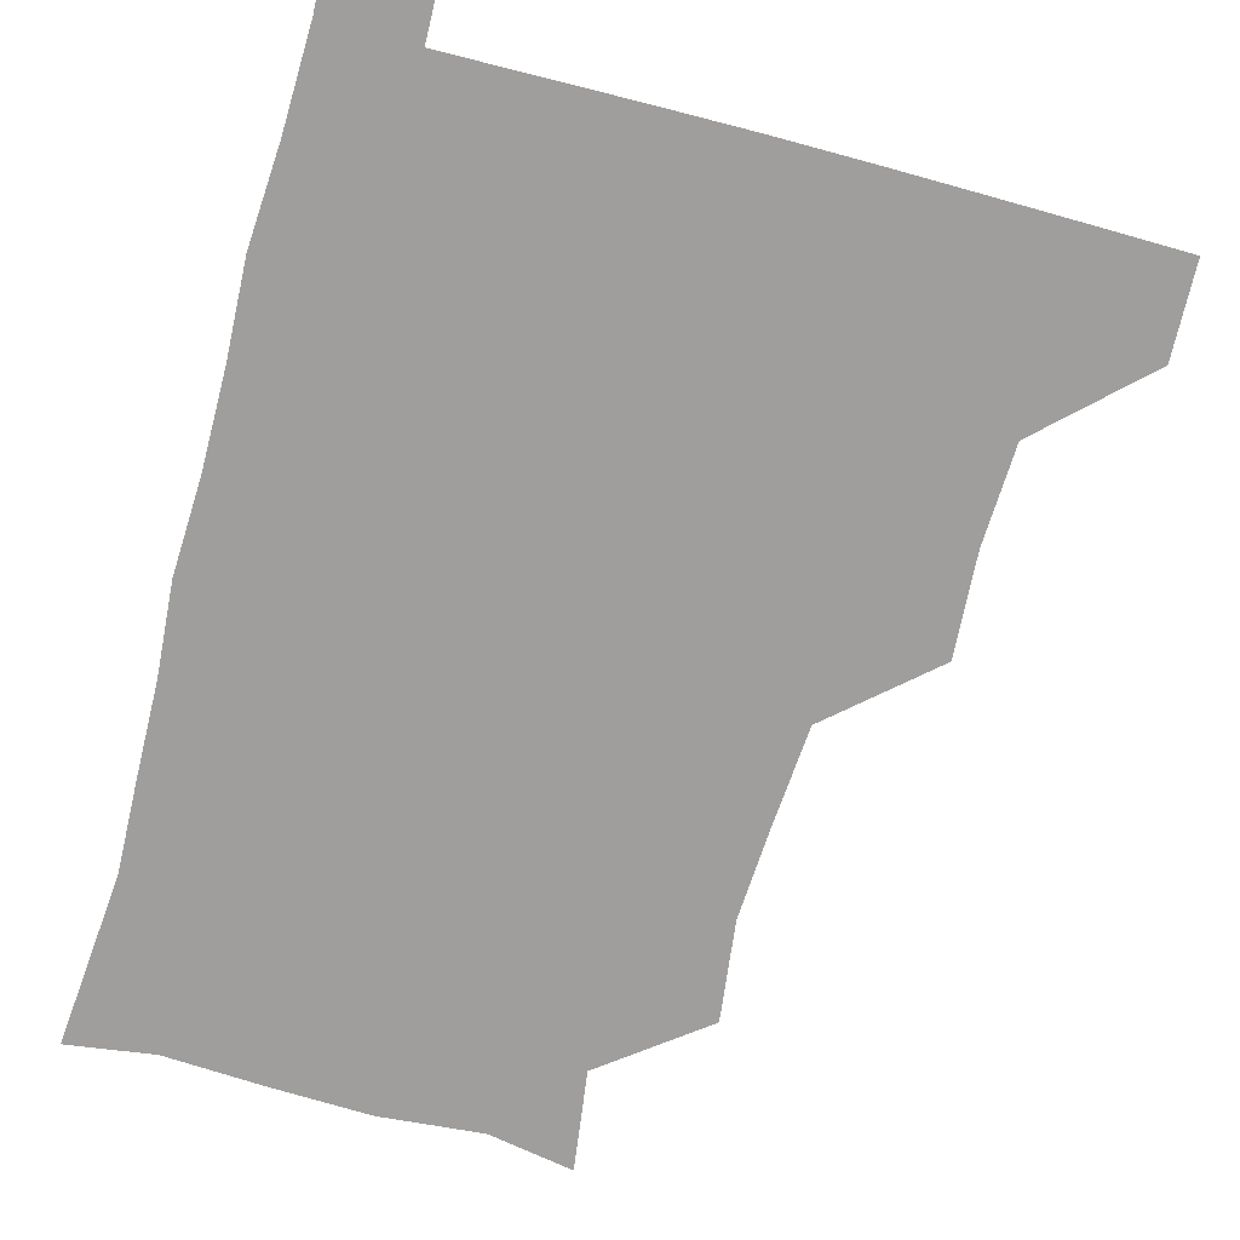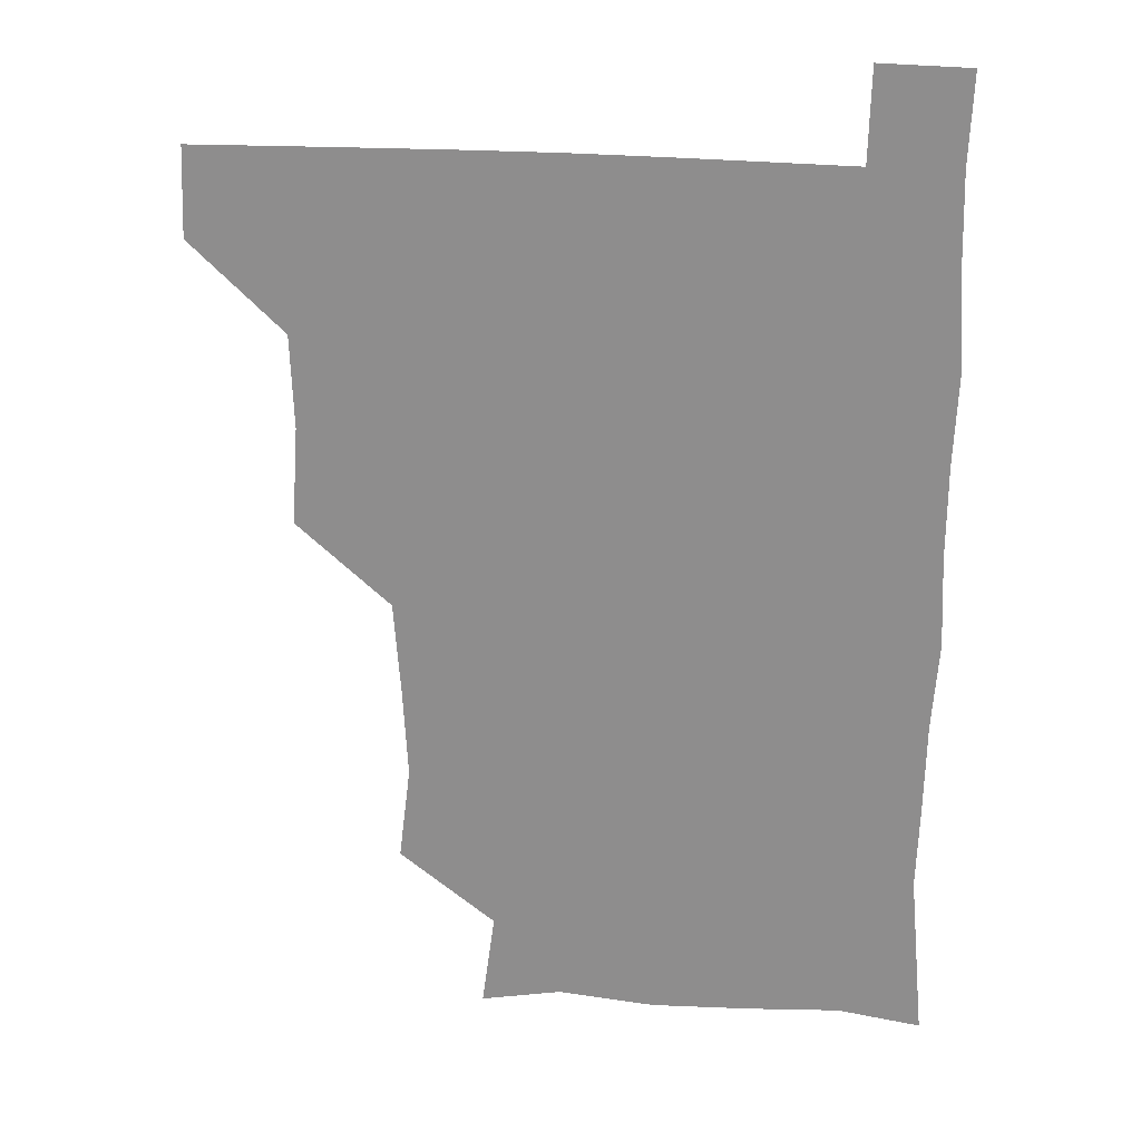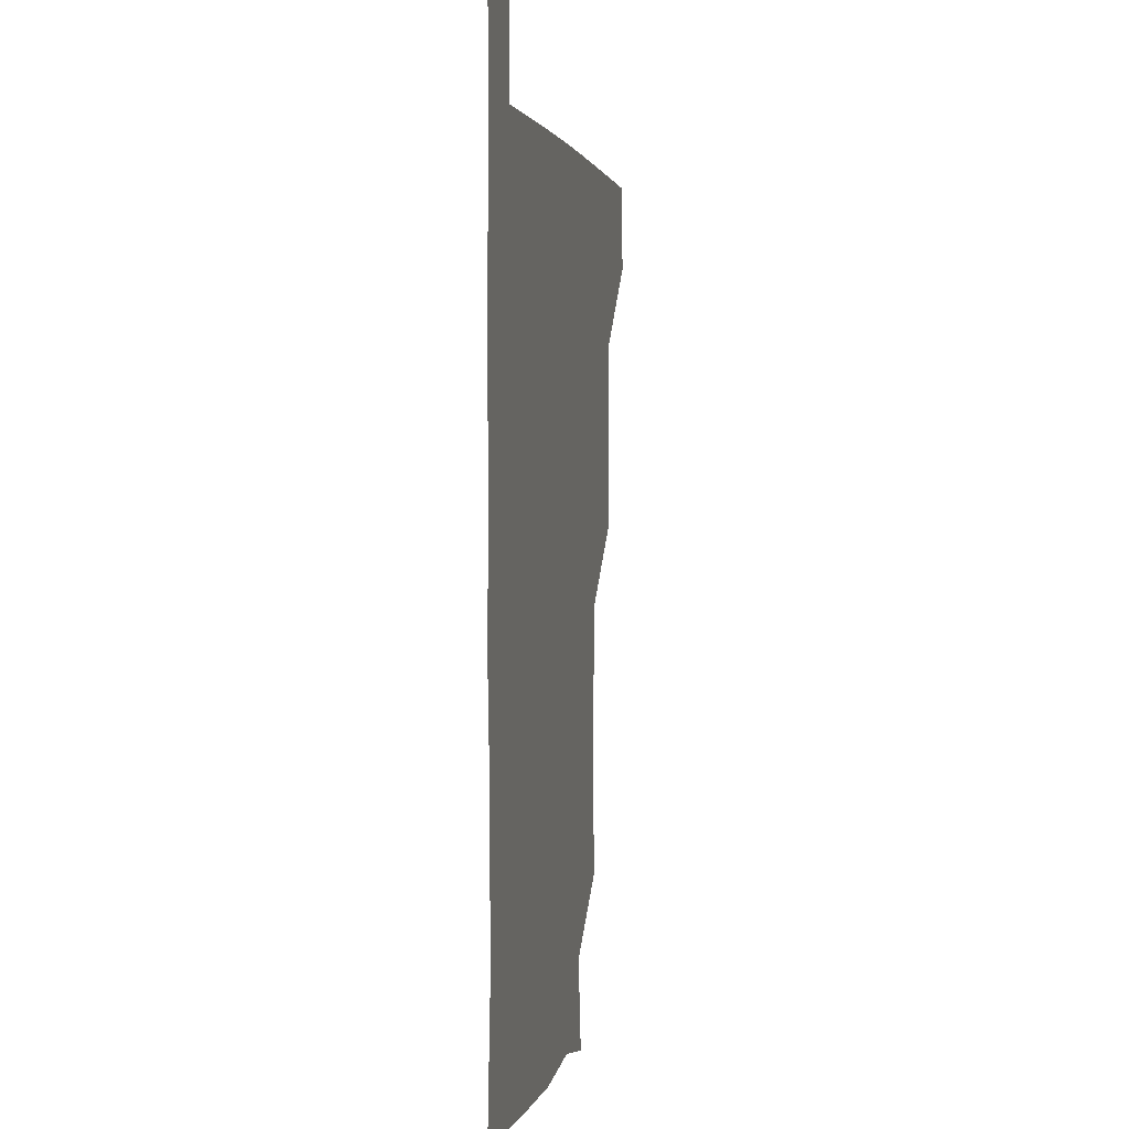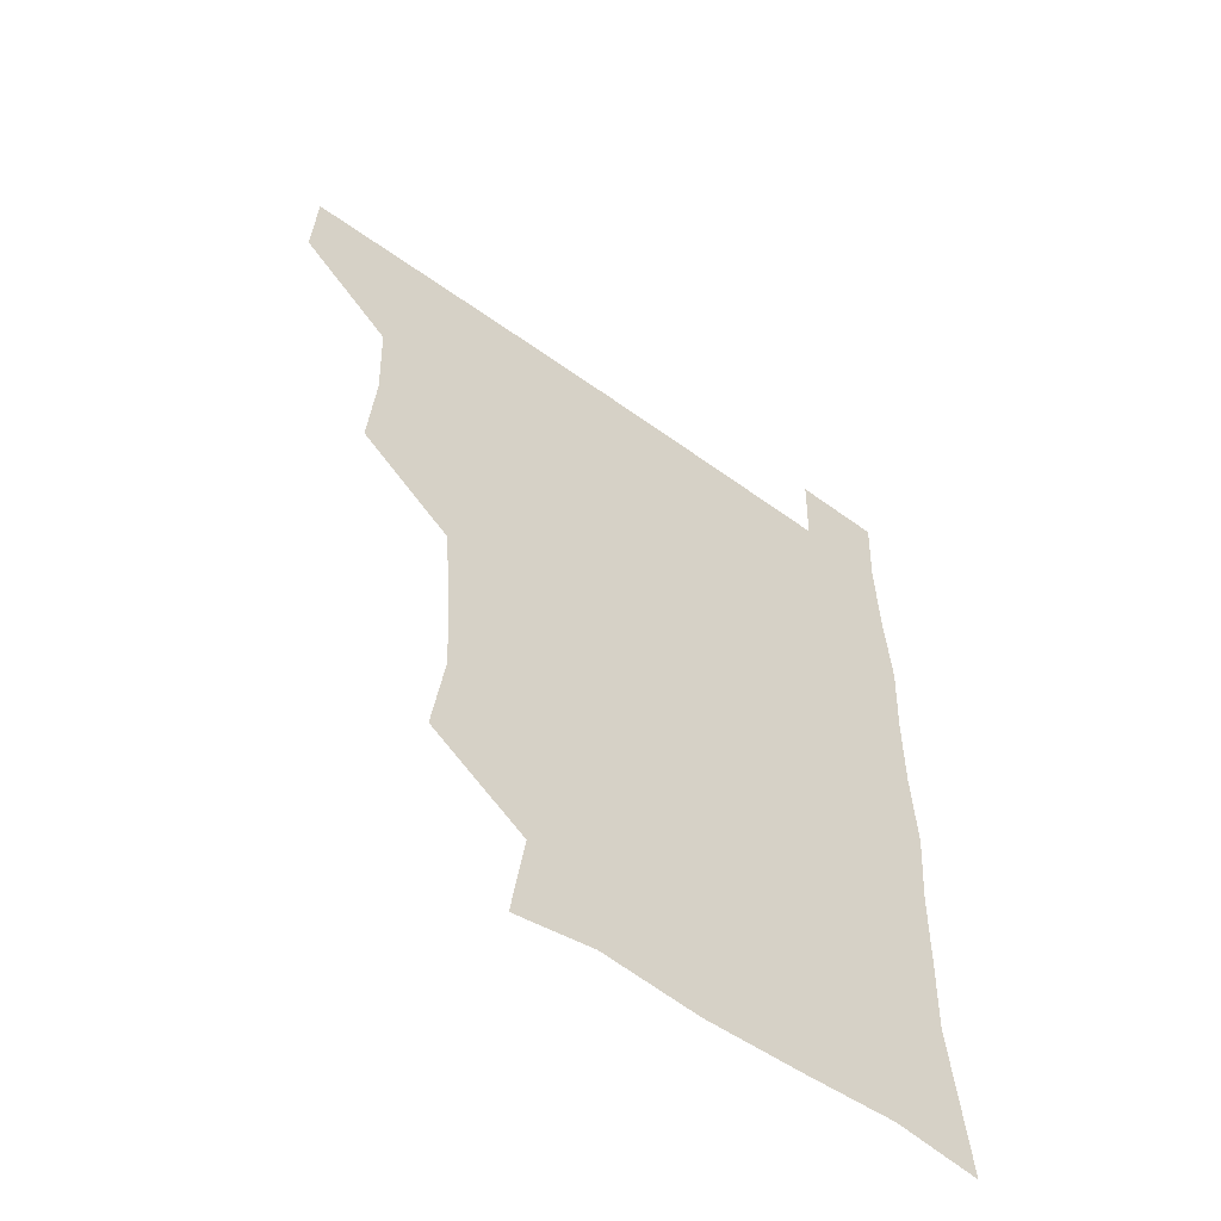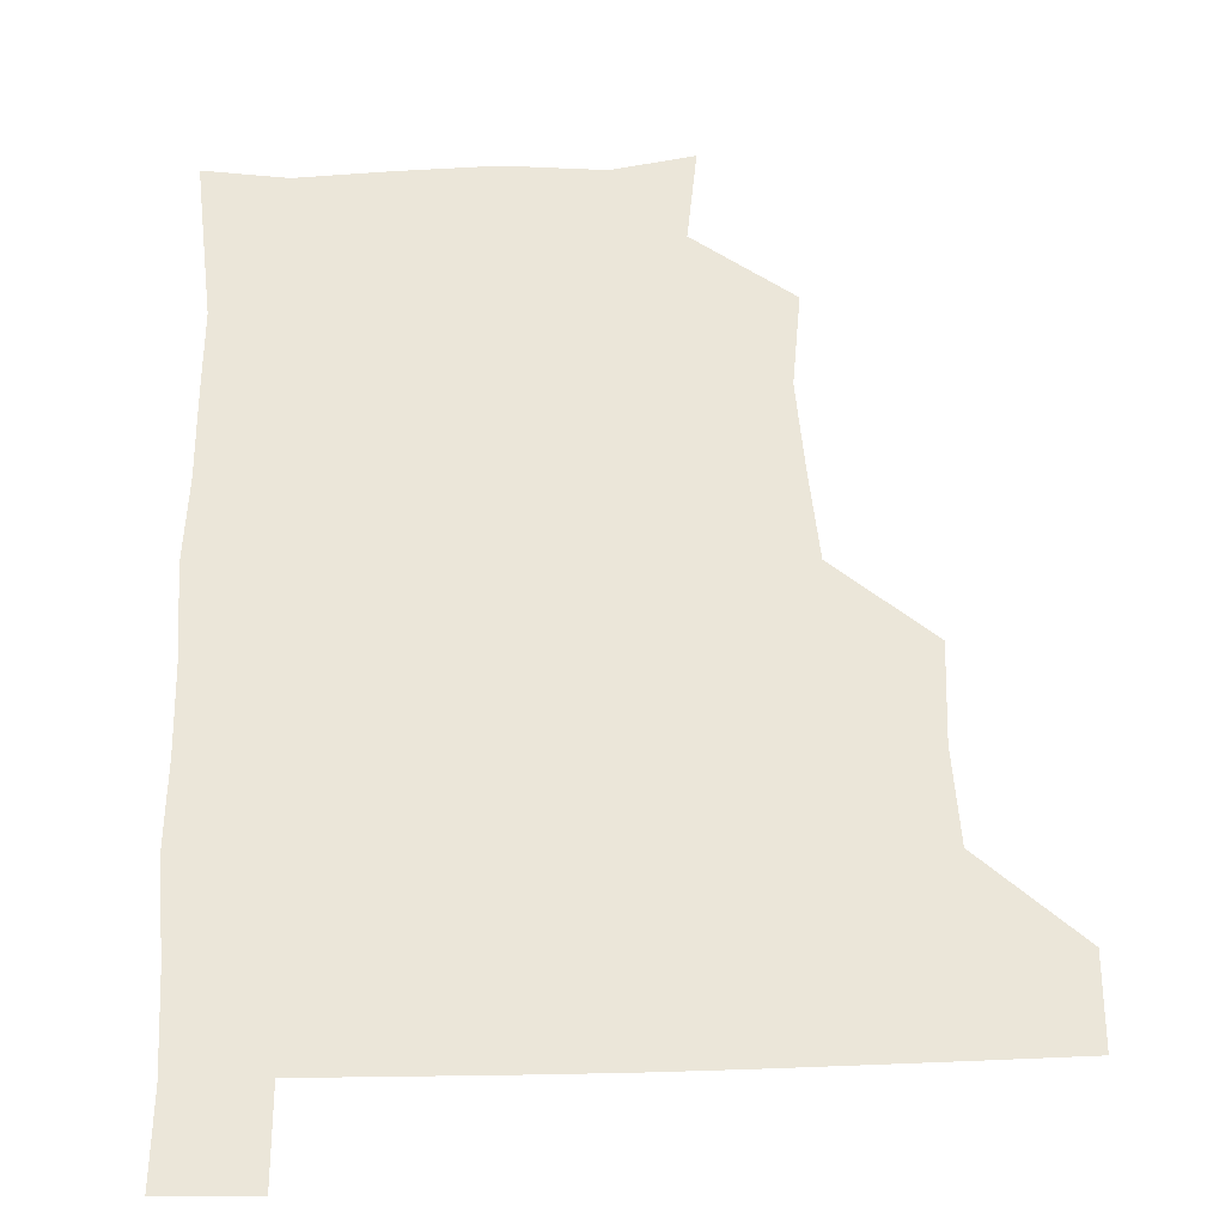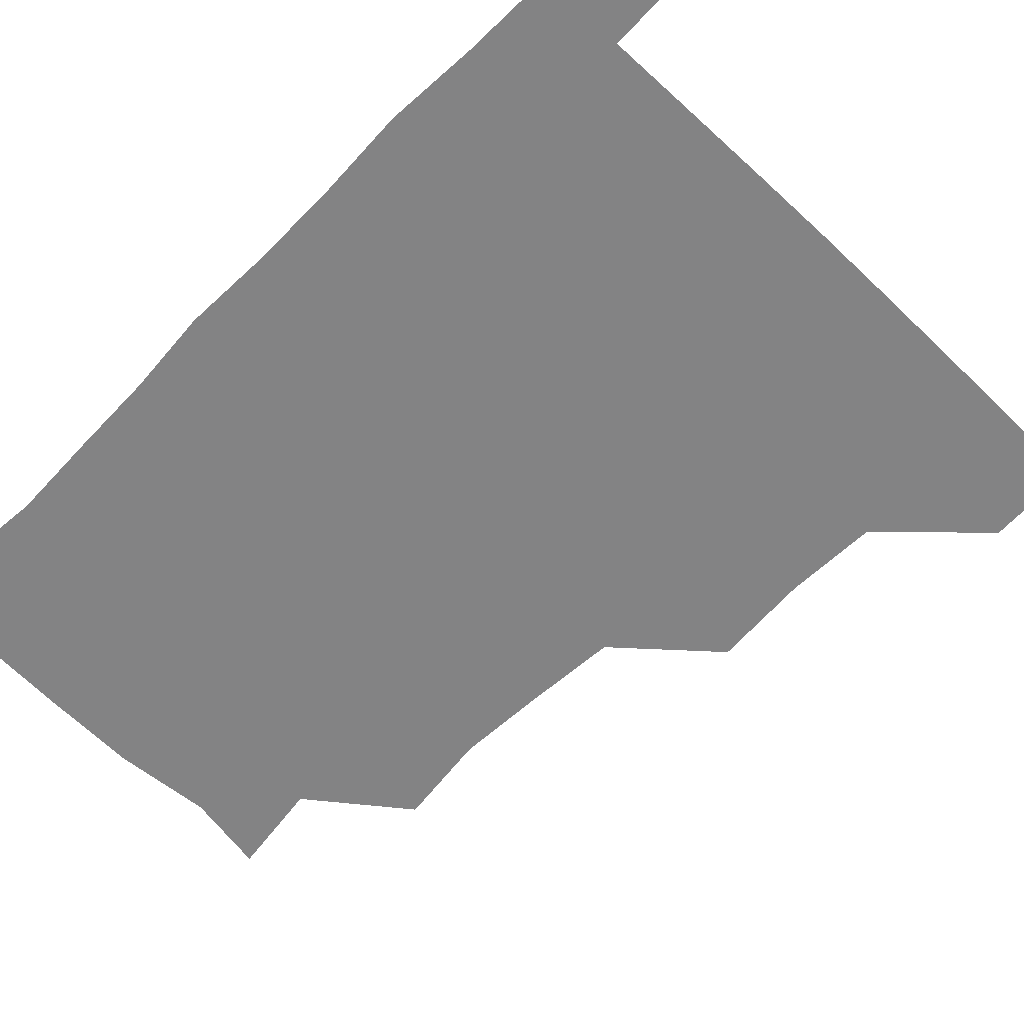
<metadata>
{"format":"obj","ext":"obj","renderer":"f3d","projection":"perspective","resolution":1024,"background":"white","views":[{"elev":-71.0,"azim":164.9,"up":"+Z"},{"elev":24.2,"azim":6.9,"up":"+Y"},{"elev":1.9,"azim":100.3,"up":"+Y"},{"elev":-57.6,"azim":-36.8,"up":"+Y"},{"elev":56.7,"azim":178.2,"up":"+Z"},{"elev":-61.2,"azim":135.9,"up":"+Z"}]}
</metadata>
<code>
v 480.2 480.5 0
v 481.4 510.6 0
v 510.8 385.8 0
v 513 418.8 0
v 511.9 450.4 0
v 512.1 481 0
v 511.3 510.9 0
v 542.5 263.4 0
v 546.5 295.5 0
v 544.9 325.9 0
v 542.5 357.9 0
v 542.8 391.8 0
v 541.8 421 0
v 542.2 451.7 0
v 541.7 481.1 0
v 541 511.3 0
v 570.5 206.2 0
v 574.9 238.6 0
v 572.9 271.3 0
v 574.7 304.1 0
v 573 332.4 0
v 572 362 0
v 572.4 393.5 0
v 572.4 423 0
v 572.2 452 0
v 572.1 480.7 0
v 570.7 511.5 0
v 597.8 211.2 0
v 602.2 243.1 0
v 601.9 272 0
v 602.1 305.4 0
v 601.8 333.5 0
v 601.6 364.2 0
v 601.5 393.5 0
v 601.6 422.9 0
v 601.5 451.9 0
v 601.7 480.8 0
v 600.4 511.5 0
v 630.8 208.4 0
v 630.8 244.4 0
v 631.3 274.6 0
v 630.7 305 0
v 630.6 335.6 0
v 630.5 364.2 0
v 630.4 394 0
v 630.6 424.5 0
v 630.9 452.1 0
v 631.2 480.9 0
v 630.3 511.2 0
v 664.2 209.6 0
v 660.5 243.2 0
v 659.5 274.3 0
v 658.7 306.1 0
v 659 335 0
v 659.5 363.7 0
v 659.7 392.9 0
v 659.2 423.6 0
v 659.7 452.7 0
v 660.2 481.6 0
v 660.9 510.7 0
v 695.2 211.5 0
v 688.7 244.2 0
v 687.3 274 0
v 687.8 303.2 0
v 687.3 333.8 0
v 687.6 363.4 0
v 687.5 393.1 0
v 687.5 422.9 0
v 688.4 452.1 0
v 688.4 481.7 0
v 690.3 510.2 0
v 691 541.2 0
v 723.2 207.5 0
v 720.9 233.9 0
v 718.3 263.9 0
v 719.3 293.4 0
v 719.9 323.8 0
v 722.1 353.5 0
v 720.9 384.6 0
v 721.1 415.8 0
v 722.5 446.2 0
v 720.4 478.2 0
v 719.7 510.5 0
v 721 540.5 0
f 5 6 1
f 1 6 2
f 6 7 2
f 11 12 3
f 3 12 4
f 12 13 4
f 4 13 5
f 13 14 5
f 5 14 6
f 14 15 6
f 6 15 7
f 15 16 7
f 18 19 8
f 8 19 9
f 19 20 9
f 9 20 10
f 20 21 10
f 10 21 11
f 21 22 11
f 11 22 12
f 22 23 12
f 12 23 13
f 23 24 13
f 13 24 14
f 24 25 14
f 14 25 15
f 25 26 15
f 15 26 16
f 26 27 16
f 17 28 18
f 28 29 18
f 18 29 19
f 29 30 19
f 19 30 20
f 30 31 20
f 20 31 21
f 31 32 21
f 21 32 22
f 32 33 22
f 22 33 23
f 33 34 23
f 23 34 24
f 34 35 24
f 24 35 25
f 35 36 25
f 25 36 26
f 36 37 26
f 26 37 27
f 37 38 27
f 28 39 29
f 39 40 29
f 29 40 30
f 40 41 30
f 30 41 31
f 41 42 31
f 31 42 32
f 42 43 32
f 32 43 33
f 43 44 33
f 33 44 34
f 44 45 34
f 34 45 35
f 45 46 35
f 35 46 36
f 46 47 36
f 36 47 37
f 47 48 37
f 37 48 38
f 48 49 38
f 39 50 40
f 50 51 40
f 40 51 41
f 51 52 41
f 41 52 42
f 52 53 42
f 42 53 43
f 53 54 43
f 43 54 44
f 54 55 44
f 44 55 45
f 55 56 45
f 45 56 46
f 56 57 46
f 46 57 47
f 57 58 47
f 47 58 48
f 58 59 48
f 48 59 49
f 59 60 49
f 50 61 51
f 61 62 51
f 51 62 52
f 62 63 52
f 52 63 53
f 63 64 53
f 53 64 54
f 64 65 54
f 54 65 55
f 65 66 55
f 55 66 56
f 66 67 56
f 56 67 57
f 67 68 57
f 57 68 58
f 68 69 58
f 58 69 59
f 69 70 59
f 59 70 60
f 70 71 60
f 61 73 62
f 73 74 62
f 62 74 63
f 74 75 63
f 63 75 64
f 75 76 64
f 64 76 65
f 76 77 65
f 65 77 66
f 77 78 66
f 66 78 67
f 78 79 67
f 67 79 68
f 79 80 68
f 68 80 69
f 80 81 69
f 69 81 70
f 81 82 70
f 70 82 71
f 82 83 71
f 71 83 72
f 83 84 72

</code>
